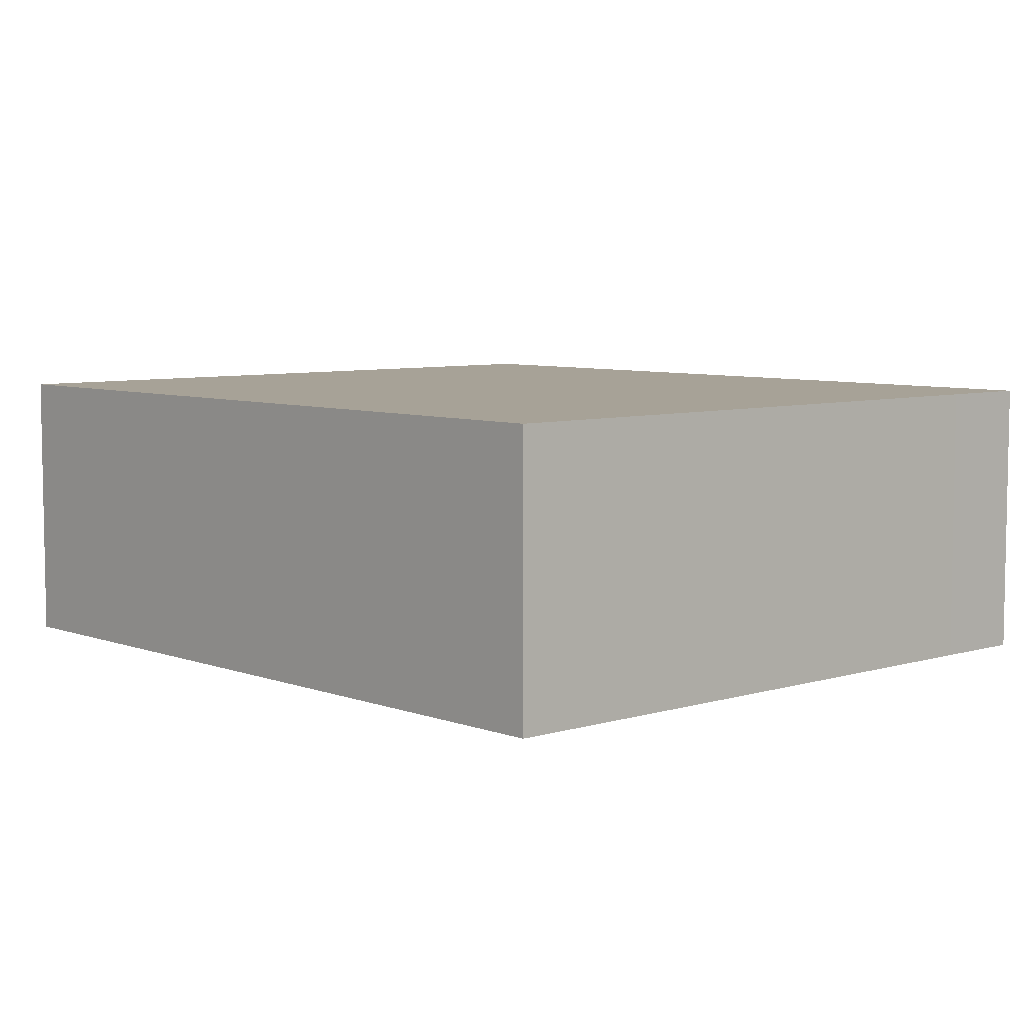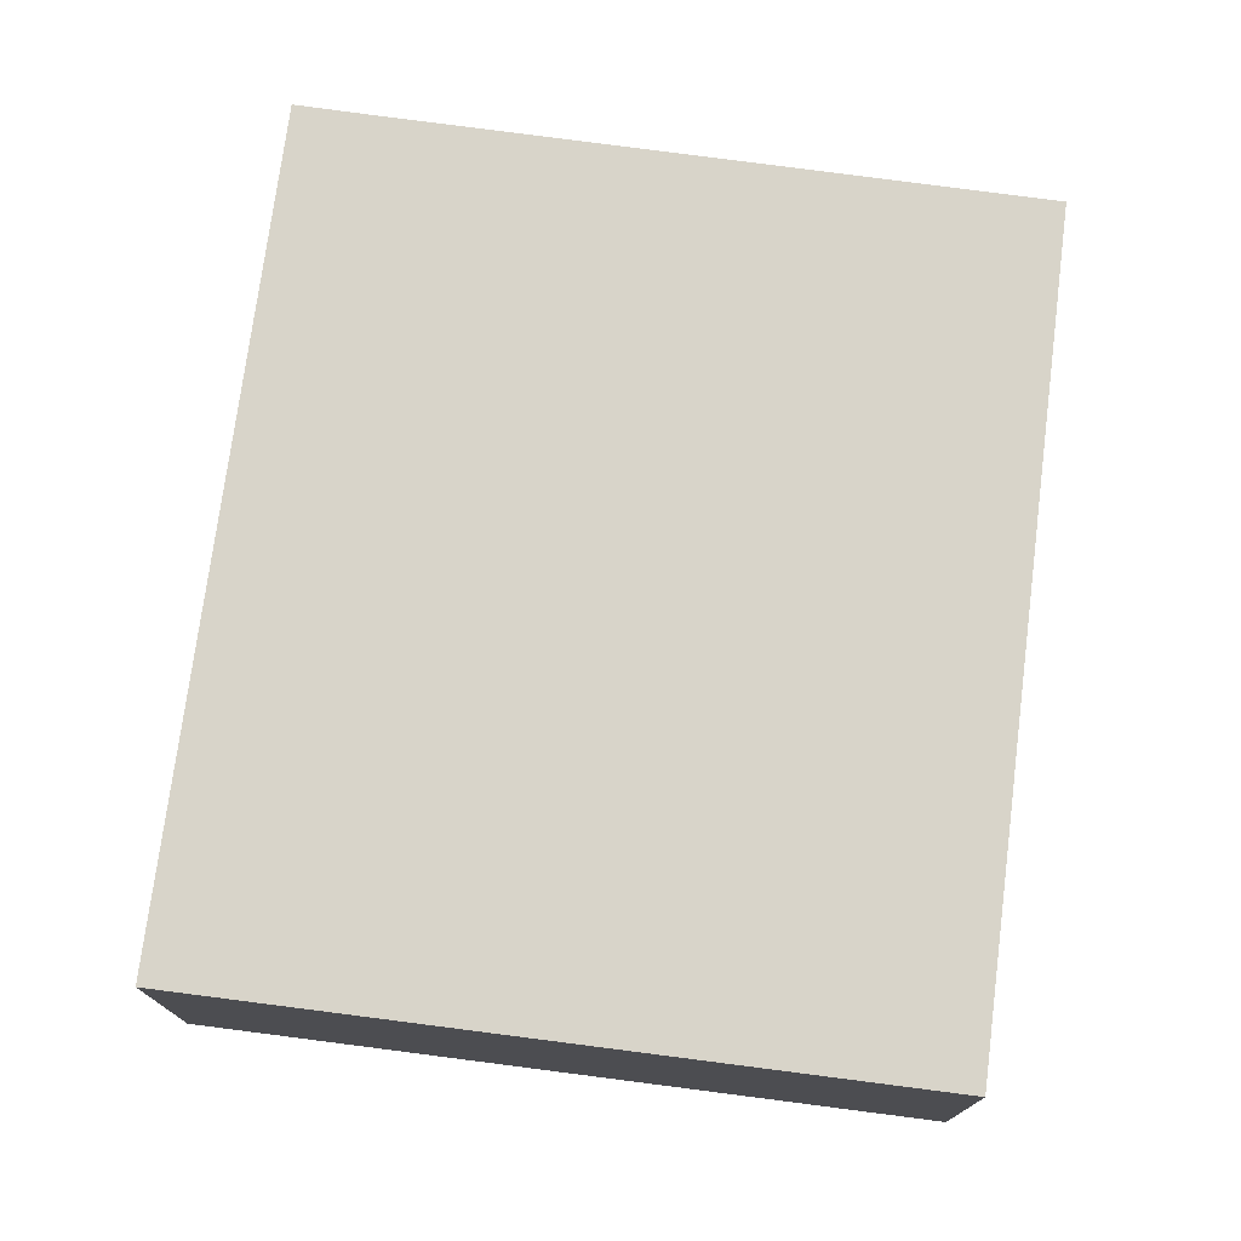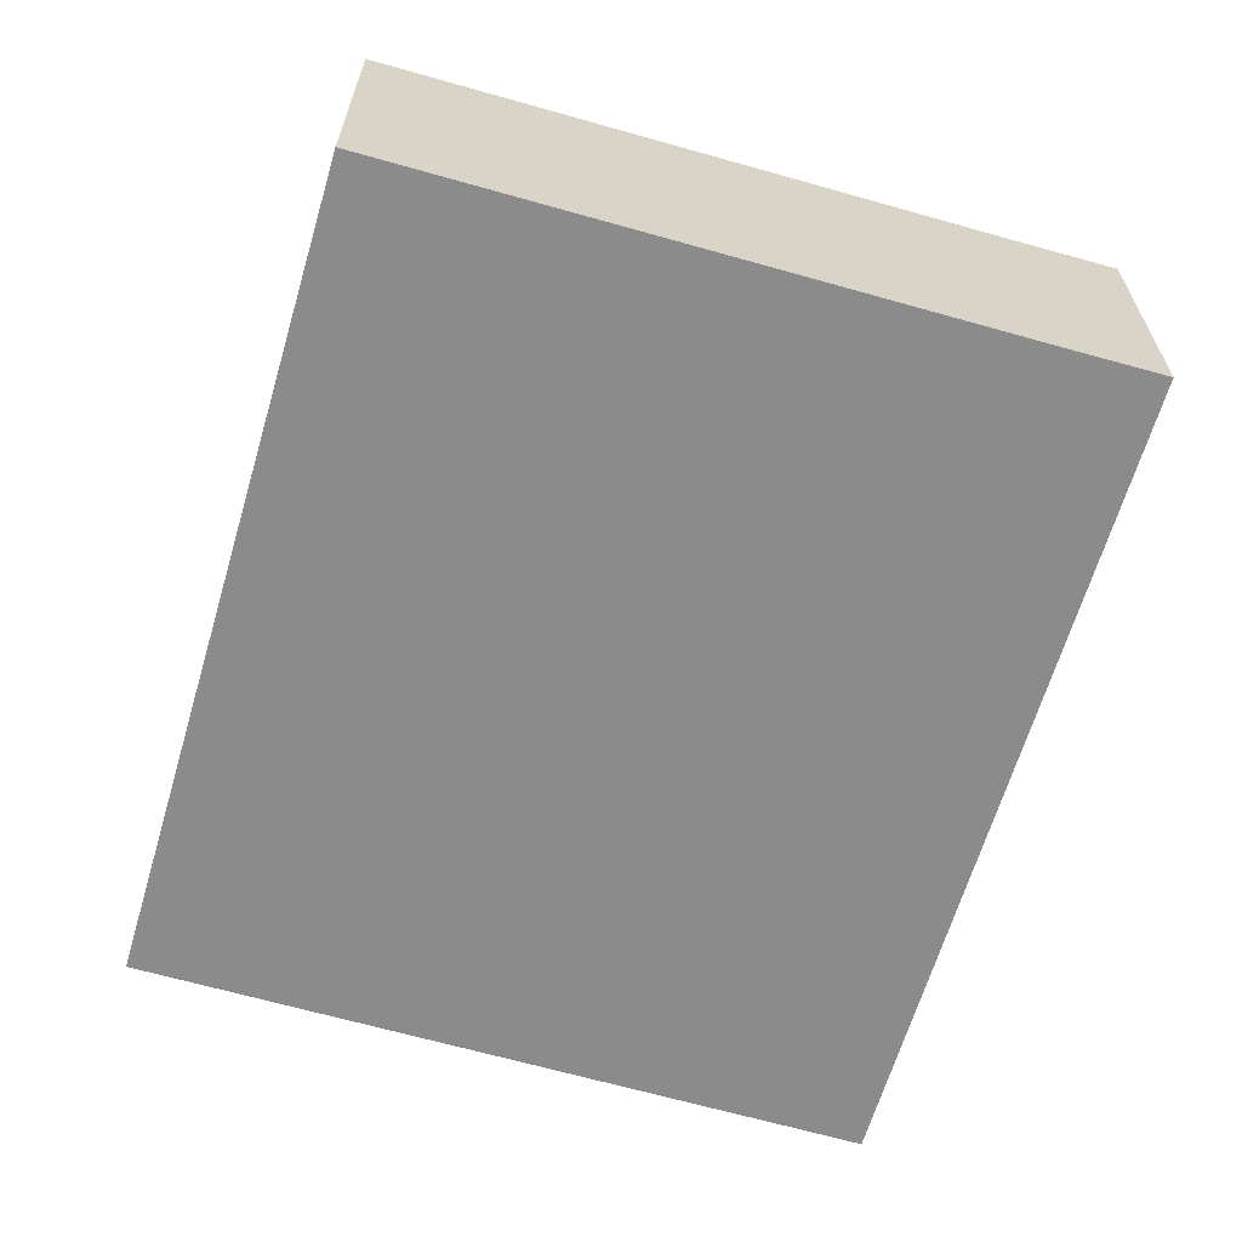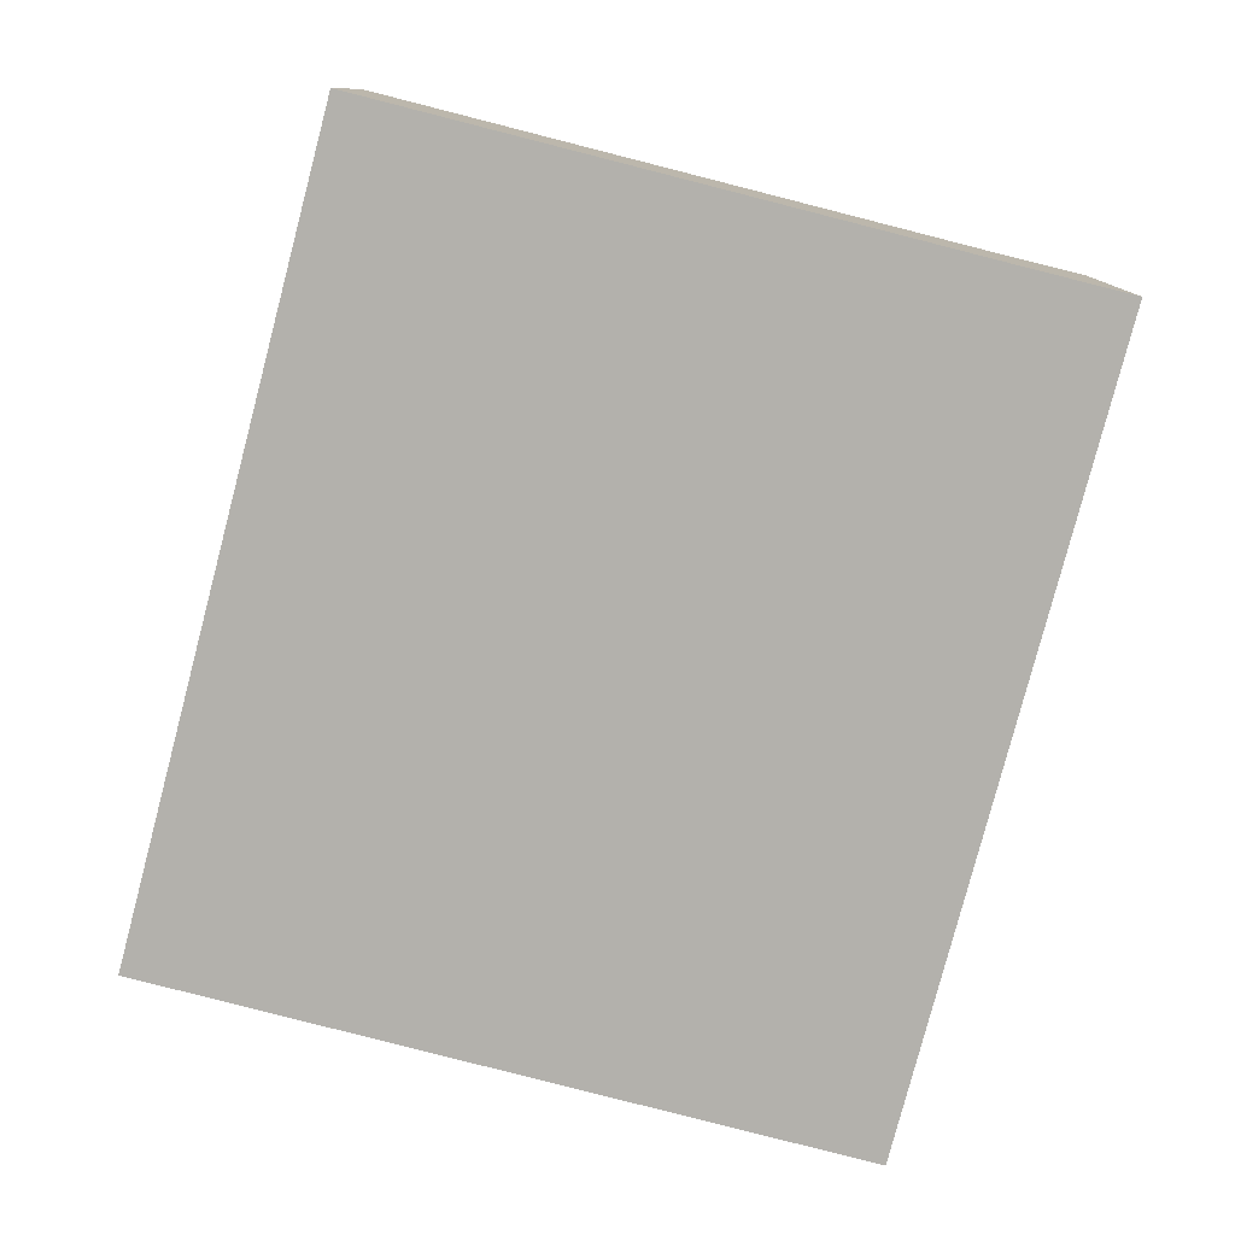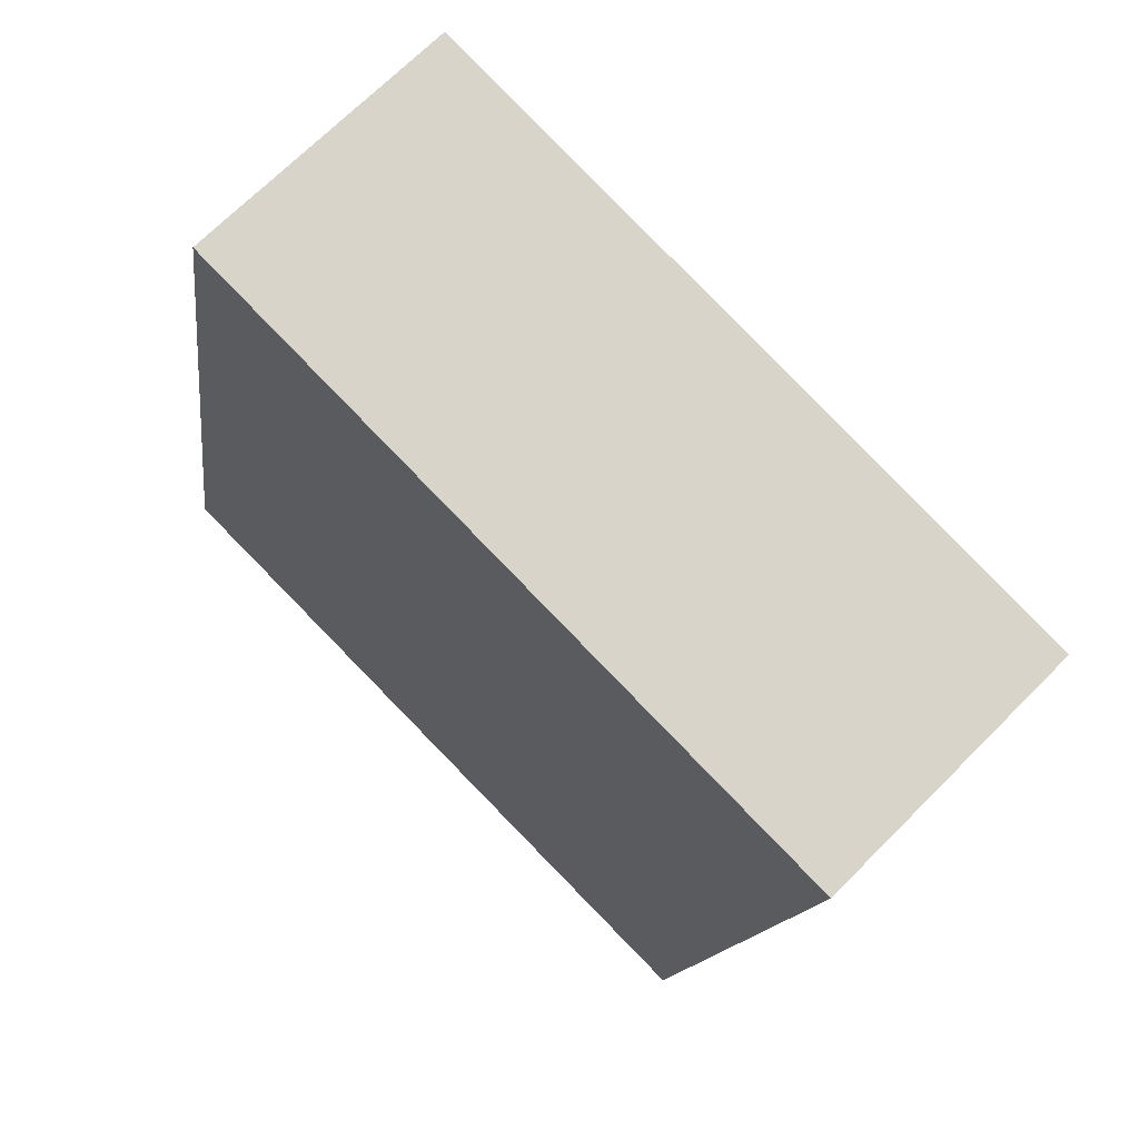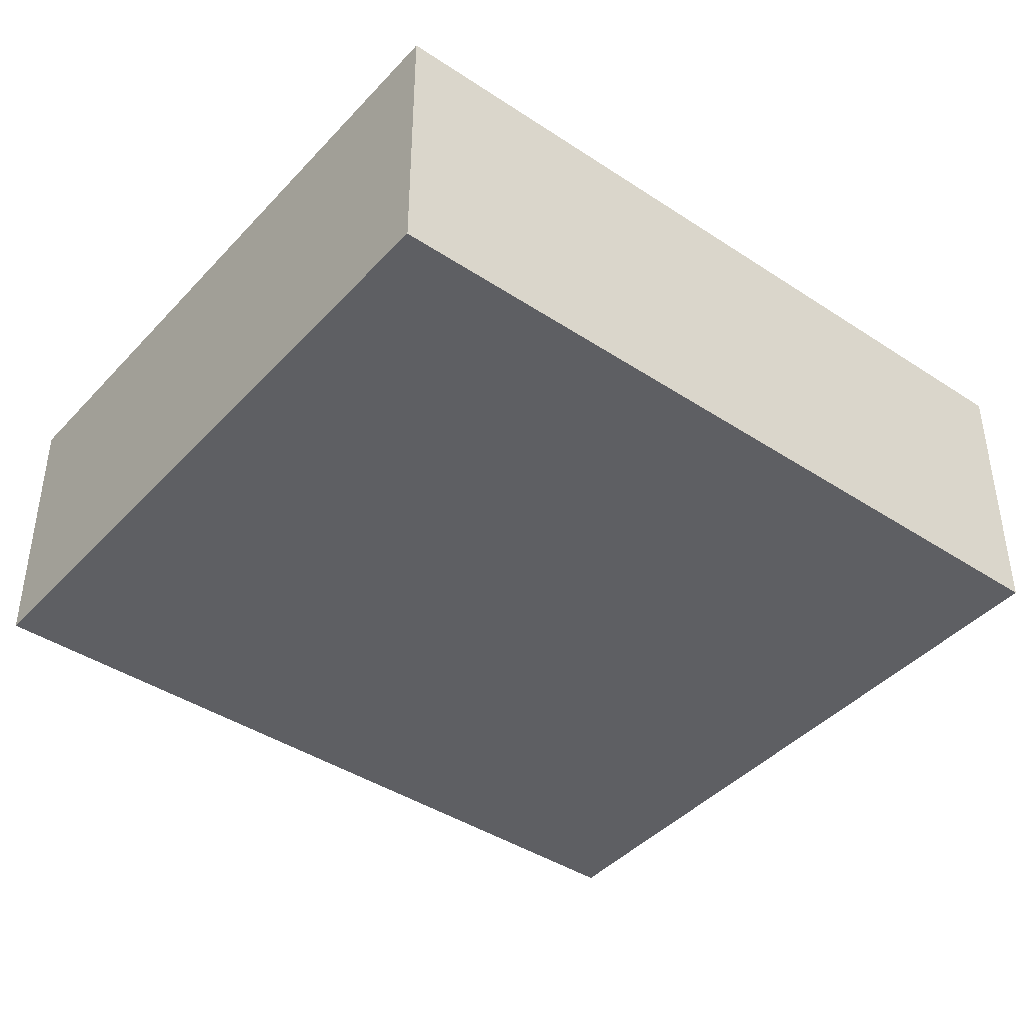
<metadata>
{"format":"obj","ext":"obj","renderer":"f3d","projection":"perspective","resolution":1024,"background":"white","views":[{"elev":6.6,"azim":147.7,"up":"+Y"},{"elev":75.2,"azim":17.4,"up":"+Y"},{"elev":-63.9,"azim":173.7,"up":"+Y"},{"elev":-79.0,"azim":175.4,"up":"+Y"},{"elev":69.4,"azim":44.8,"up":"+Z"},{"elev":-41.8,"azim":61.6,"up":"+Y"}]}
</metadata>
<code>
v  22.49 8.481 2.812
v  4.267 8.481 24.36
v  25.68 8.481 20.56
v  21.33 8.481 -3.621
v  2.836 8.481 -0.468
v  0 8.481 5.193e-16
v  21.33 2.217e-16 -3.621
v  2.836 2.866e-17 -0.468
v  0 0 0
v  4.267 -1.492e-15 24.36
v  25.68 -1.259e-15 20.56
v  22.49 -1.722e-16 2.812
g defaultobject
f 1 2 3
f 2 1 4
f 2 4 5
f 2 5 6
f 7 5 4
f 5 7 8
f 5 8 6
f 6 8 9
f 9 2 6
f 2 9 10
f 10 3 2
f 3 10 11
f 1 7 4
f 7 1 12
f 12 1 3
f 12 3 11
f 8 10 9
f 10 8 7
f 10 7 12
f 10 12 11

</code>
